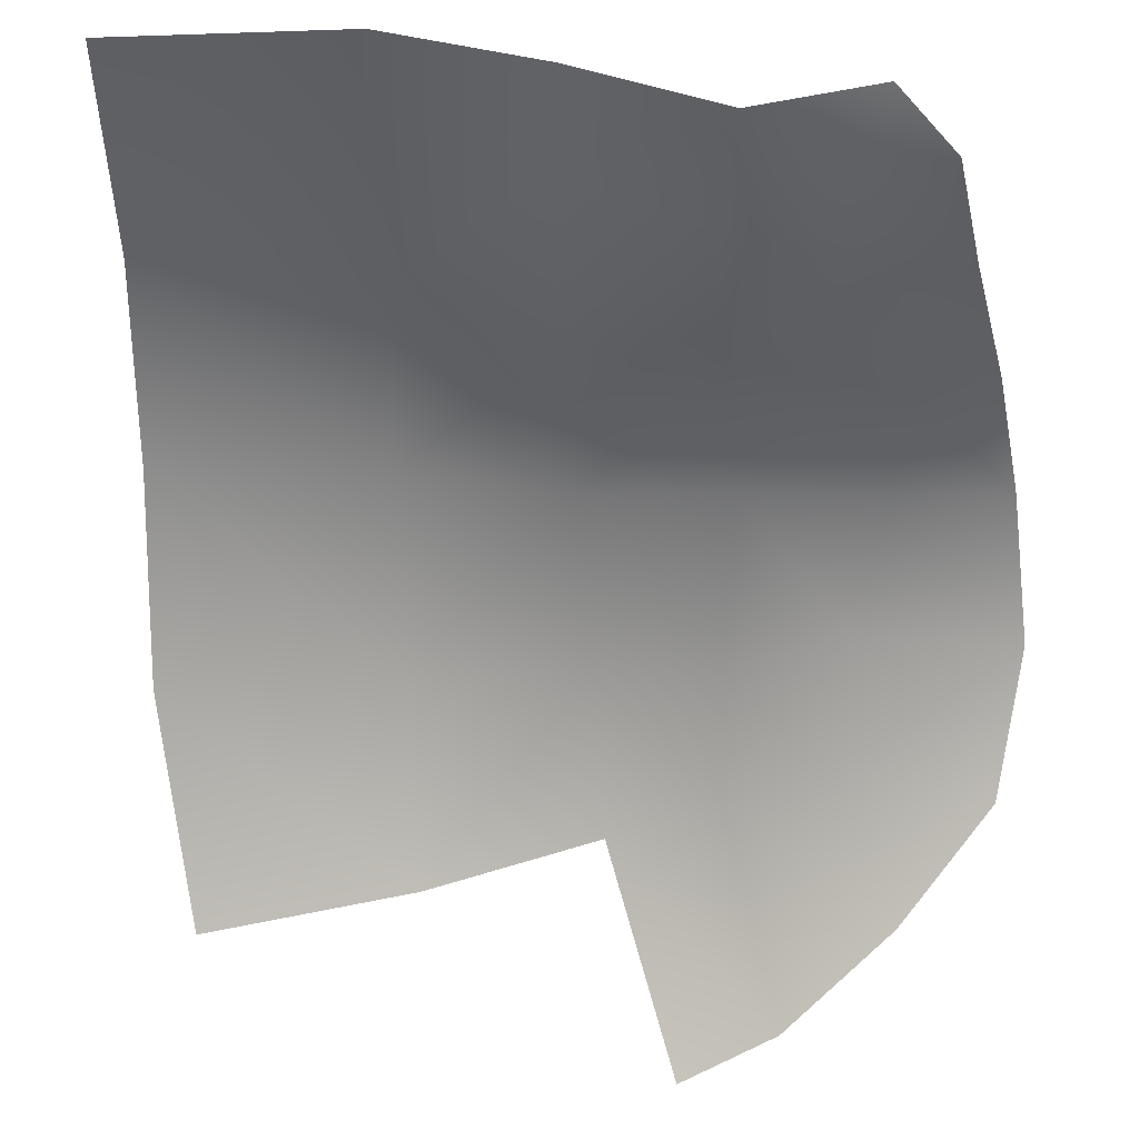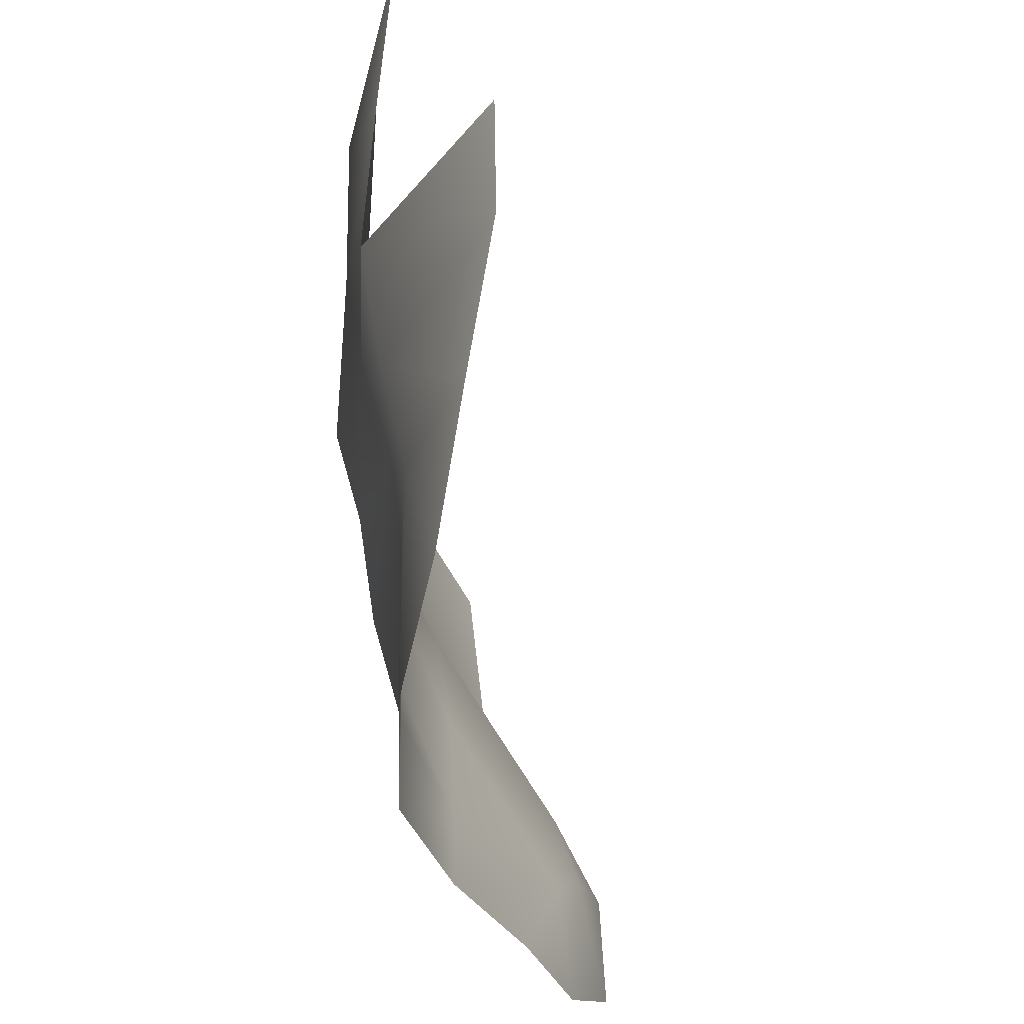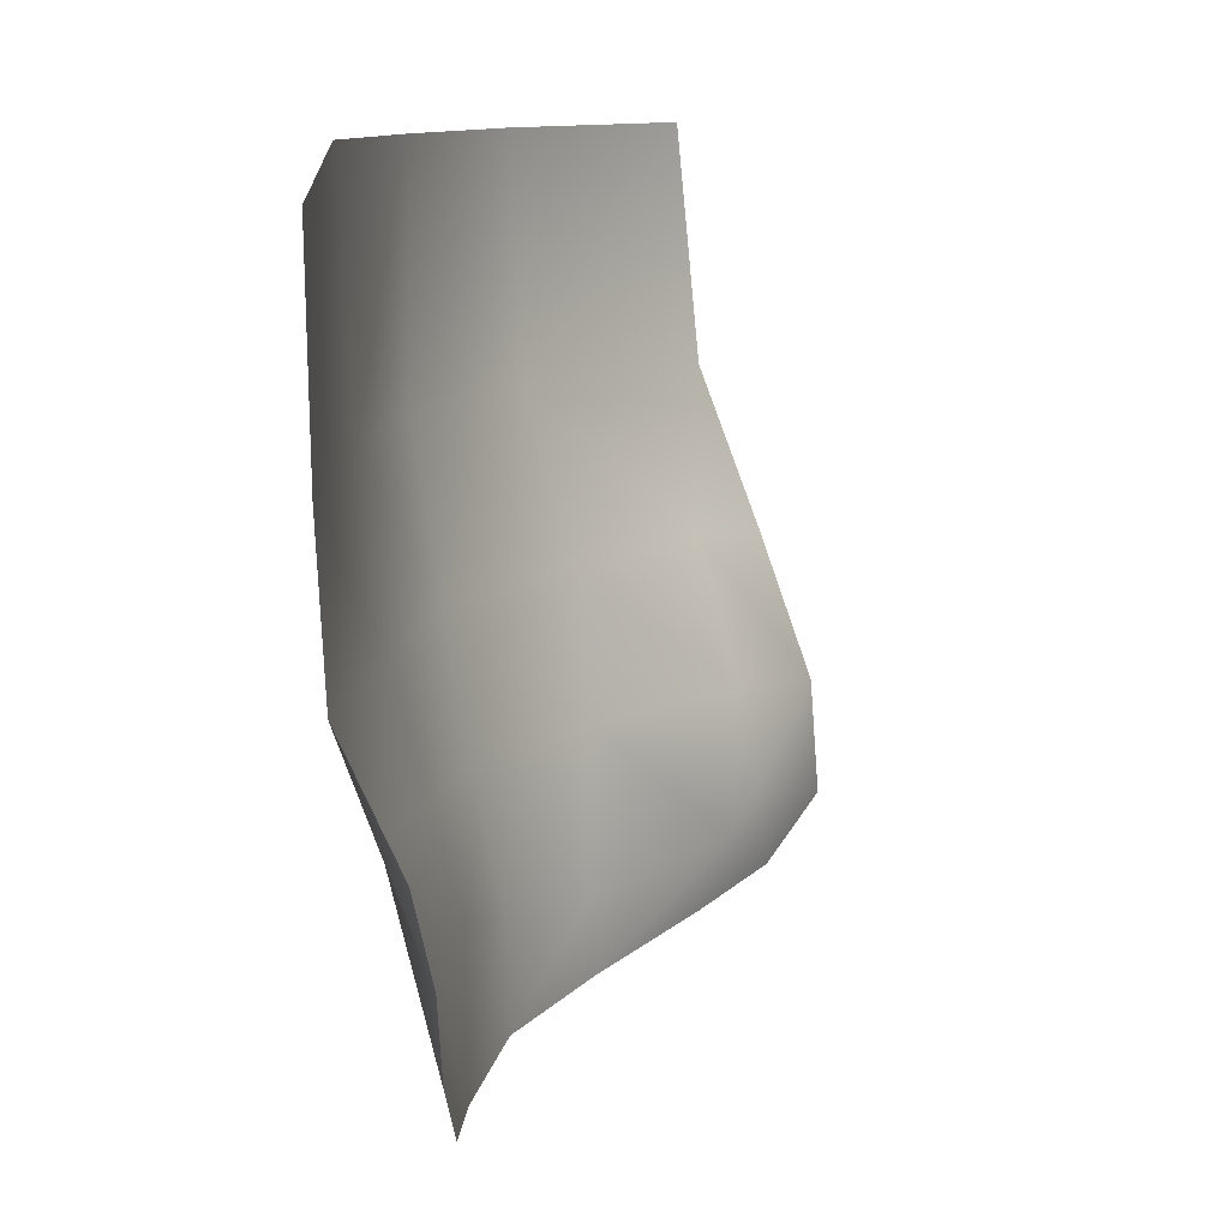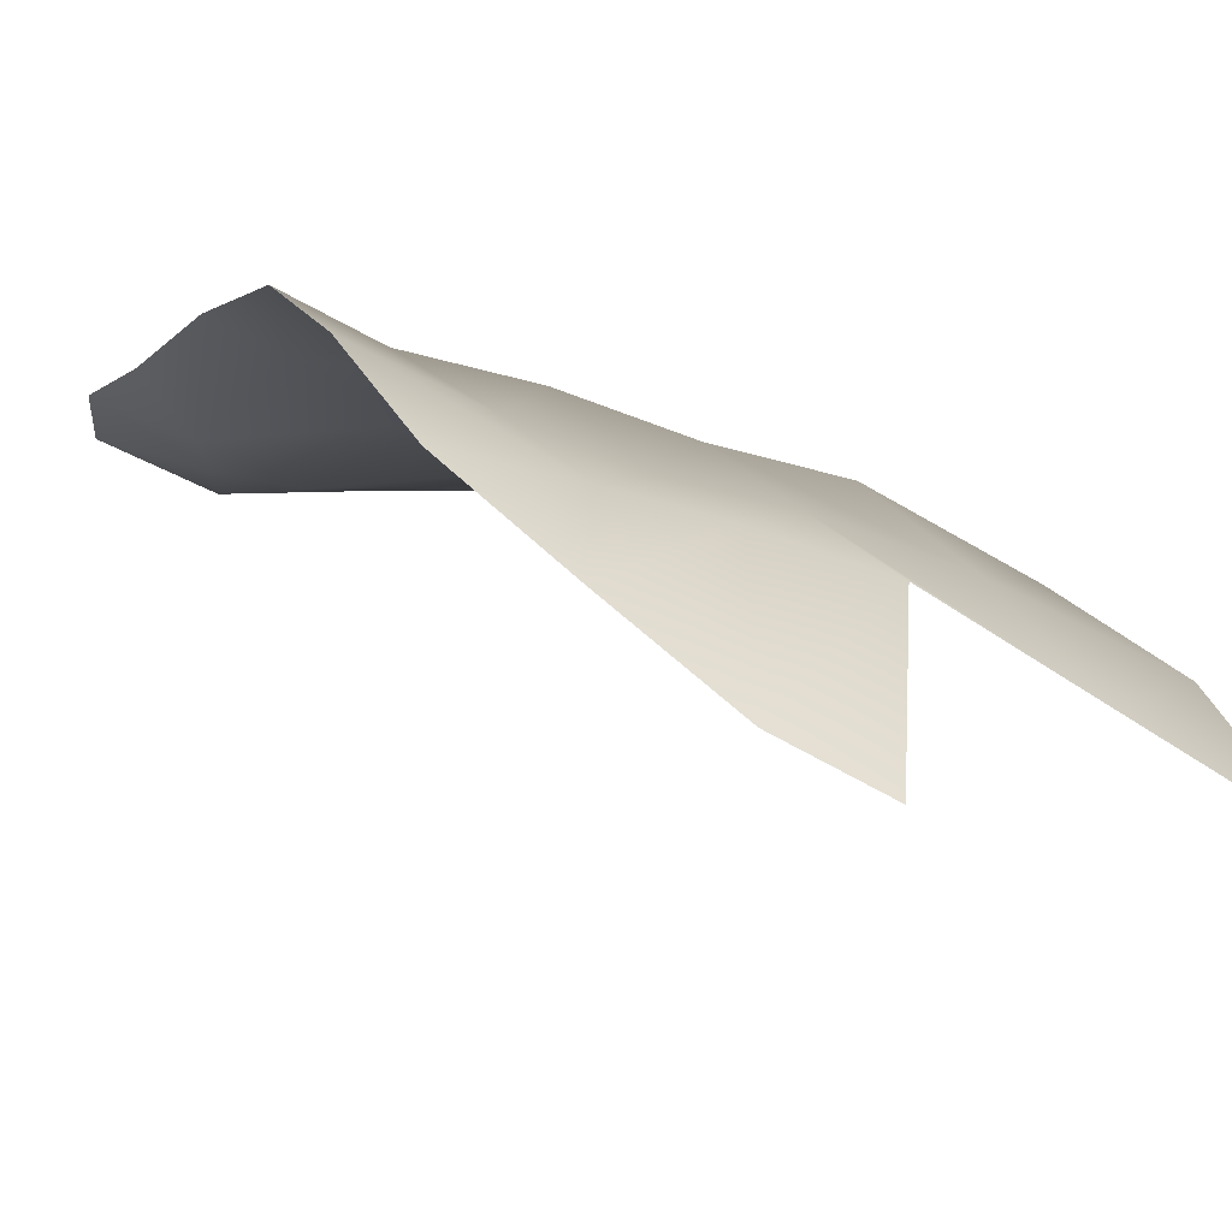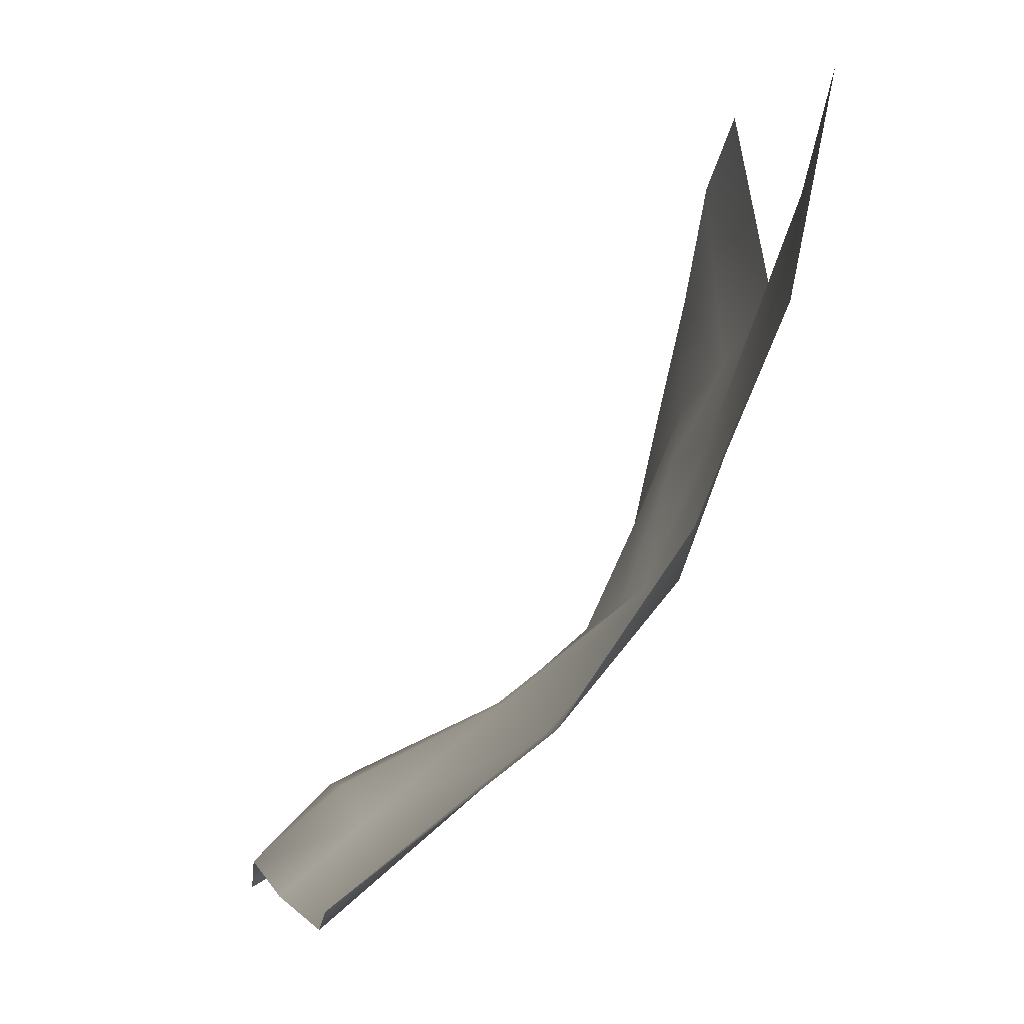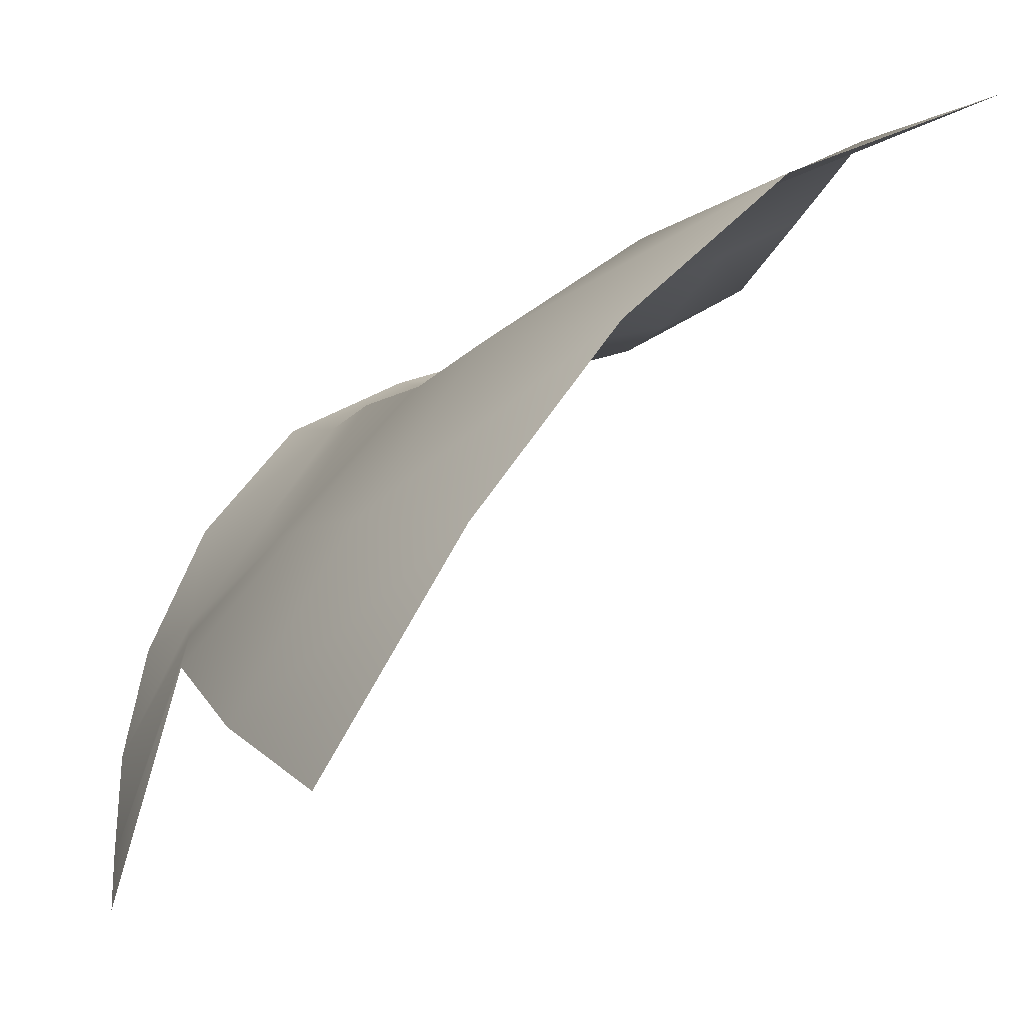
<metadata>
{"format":"obj","ext":"obj","renderer":"f3d","projection":"perspective","resolution":1024,"background":"white","views":[{"elev":-22.1,"azim":-87.6,"up":"+Z"},{"elev":-51.1,"azim":136.2,"up":"+Y"},{"elev":12.1,"azim":150.2,"up":"+Y"},{"elev":-33.5,"azim":47.9,"up":"+Z"},{"elev":76.2,"azim":-17.8,"up":"+Y"},{"elev":-0.4,"azim":151.6,"up":"+Z"}]}
</metadata>
<code>
g Eye_L
v 0.06828 1.708 0.07054
v 0.07929 1.705 0.0514
v 0.07757 1.685 0.05461
v 0.06683 1.686 0.07089
v 0.06479 1.67 0.07003
v 0.07502 1.669 0.05849
v 0.05504 1.708 0.08576
v 0.05532 1.686 0.0854
v 0.05407 1.671 0.08226
v 0.07021 1.659 0.06063
v 0.06181 1.659 0.06907
v 0.06641 1.649 0.06133
v 0.0582 1.648 0.0709
v 0.05226 1.657 0.08148
v 0.0397 1.707 0.09775
v 0.04011 1.686 0.09465
v 0.01853 1.707 0.1056
v 0.01667 1.685 0.1047
v 0.02247 1.671 0.09541
v 0.01339 1.67 0.09924
v 0.0112 1.657 0.09377
v 0.02142 1.659 0.08954
v 0.03828 1.671 0.08869
v 0.03819 1.658 0.08644
v 0.02024 1.65 0.08787
v 0.009603 1.646 0.09476
v 0.01664 1.641 0.09244
v 0.03956 1.644 0.08413
v 0.04991 1.645 0.07974
v 0.02407 1.646 0.08661
v 0.03866 1.636 0.08489
v 0.02624 1.639 0.08859
v 0.04962 1.635 0.07986
v 0.05858 1.633 0.06987
v 0.06545 1.636 0.05827
v 0.07113 1.644 0.04896
v 0.07553 1.654 0.04096
v 0.07899 1.663 0.03759
g Eye_L_0
f 3 2 1
f 4 3 1
f 4 5 3
f 5 6 3
f 4 1 7
f 8 4 7
f 9 5 4
f 8 9 4
f 6 5 10
f 5 11 10
f 5 9 11
f 12 10 11
f 13 12 11
f 9 14 11
f 11 14 13
f 8 7 15
f 16 8 15
f 16 15 17
f 18 16 17
f 19 16 18
f 20 19 18
f 20 21 19
f 21 22 19
f 19 22 23
f 19 23 16
f 23 9 8
f 16 23 8
f 24 23 22
f 24 14 9
f 23 24 9
f 22 21 25
f 21 26 25
f 26 27 25
f 14 24 28
f 29 14 28
f 30 28 24
f 22 30 24
f 25 27 30
f 25 30 22
f 28 30 31
f 30 32 31
f 27 32 30
f 33 29 28
f 31 33 28
f 33 34 29
f 34 13 29
f 14 29 13
f 13 34 12
f 12 34 35
f 36 12 35
f 10 12 36
f 37 10 36
f 6 10 37
f 38 6 37

</code>
